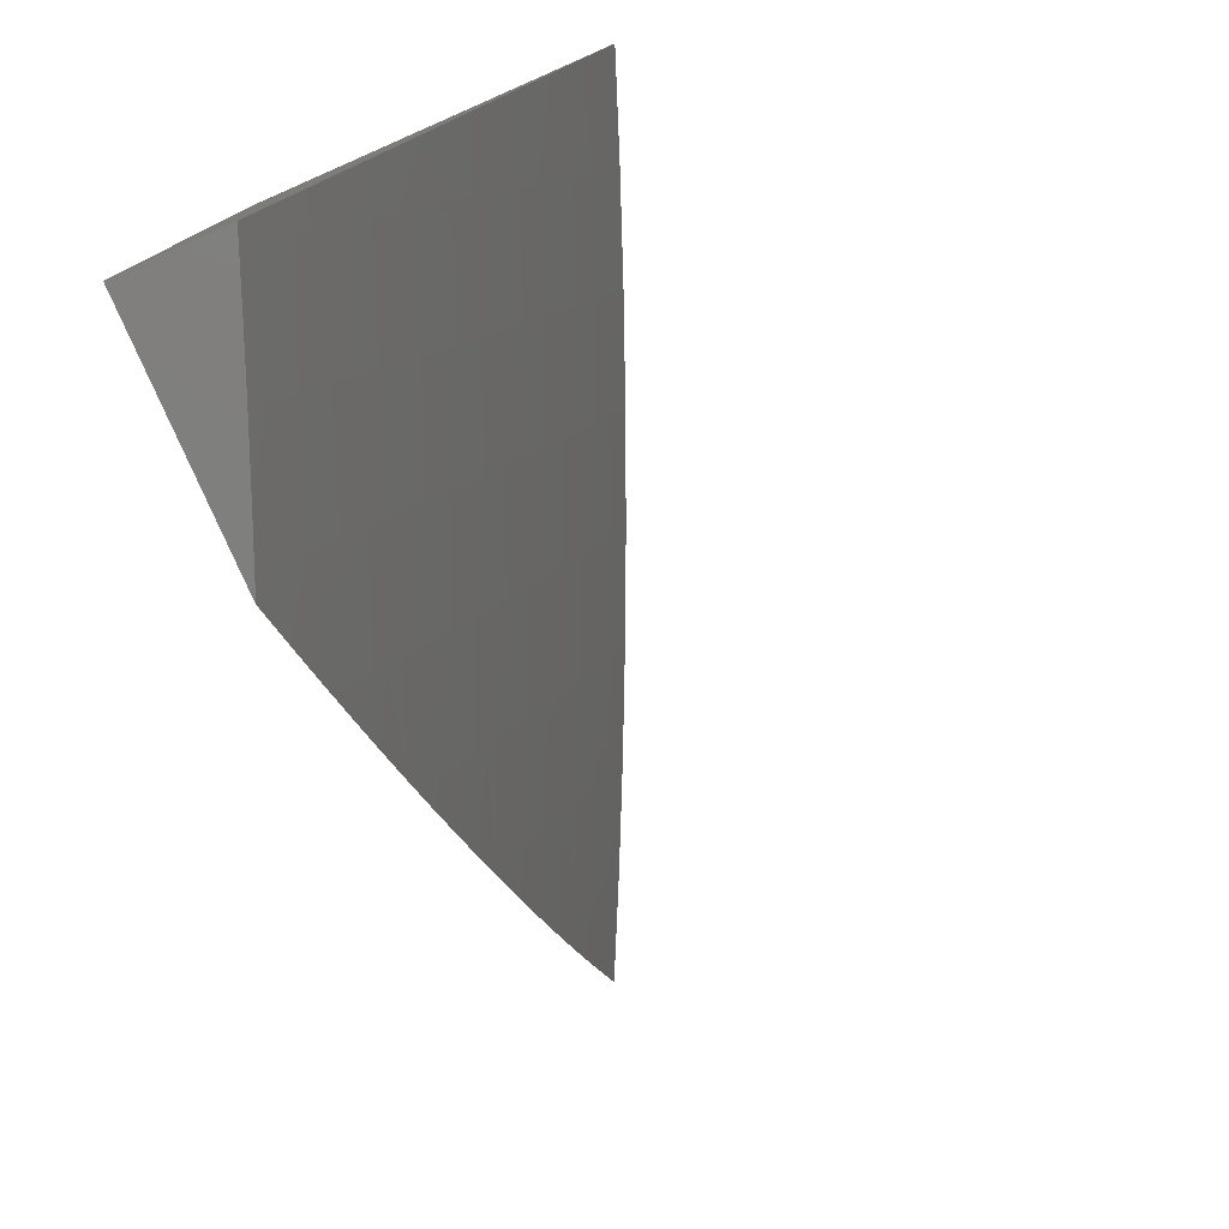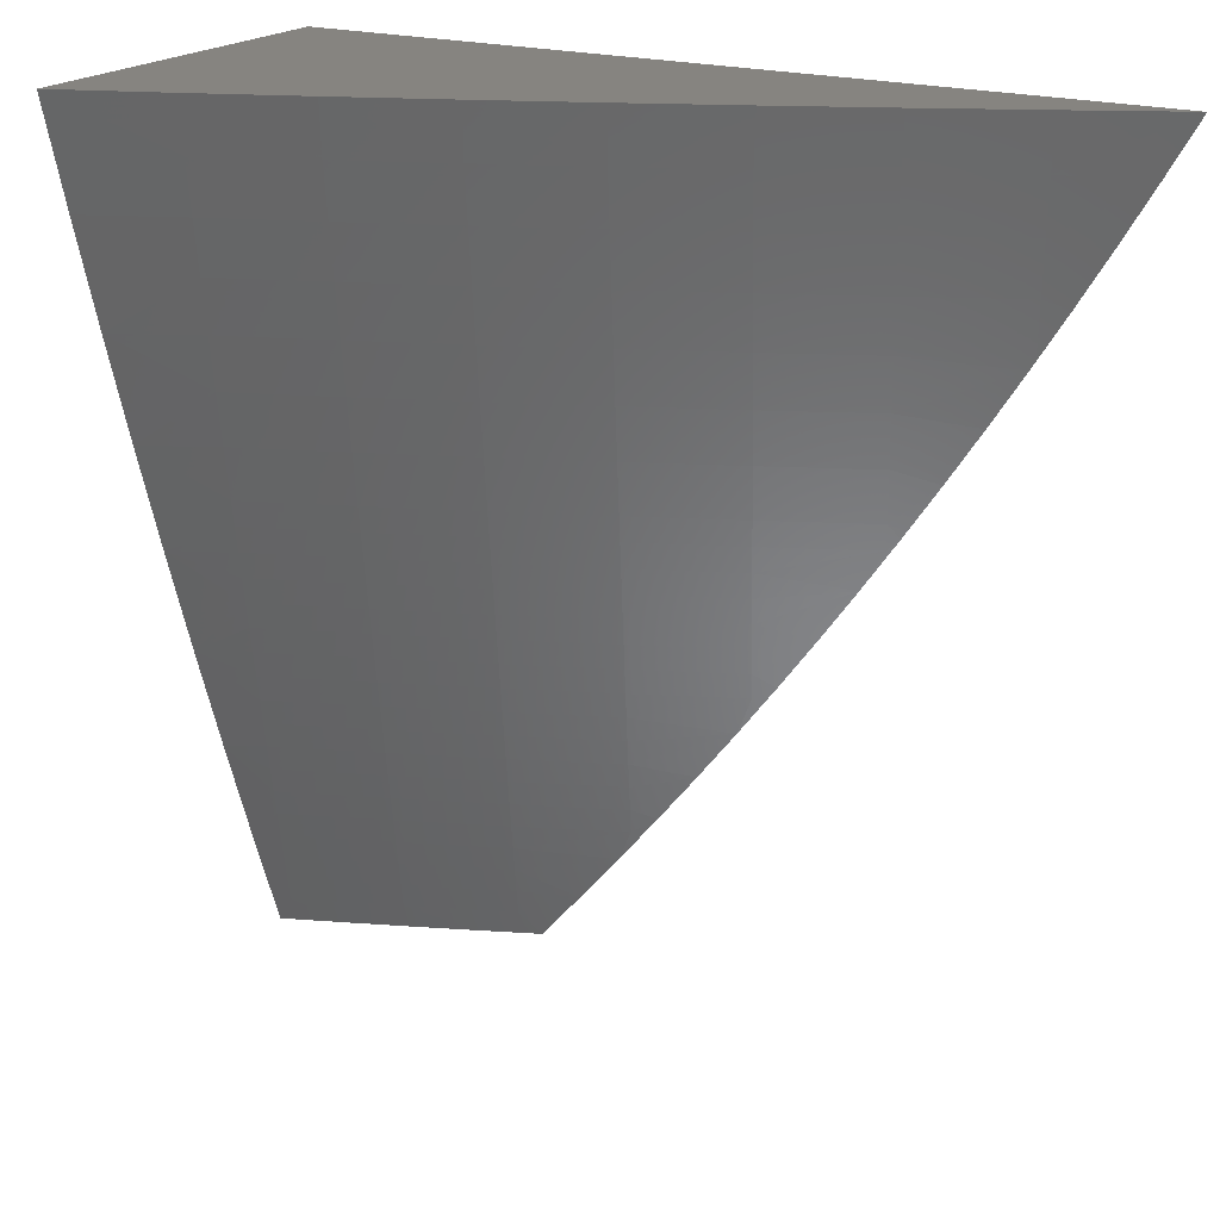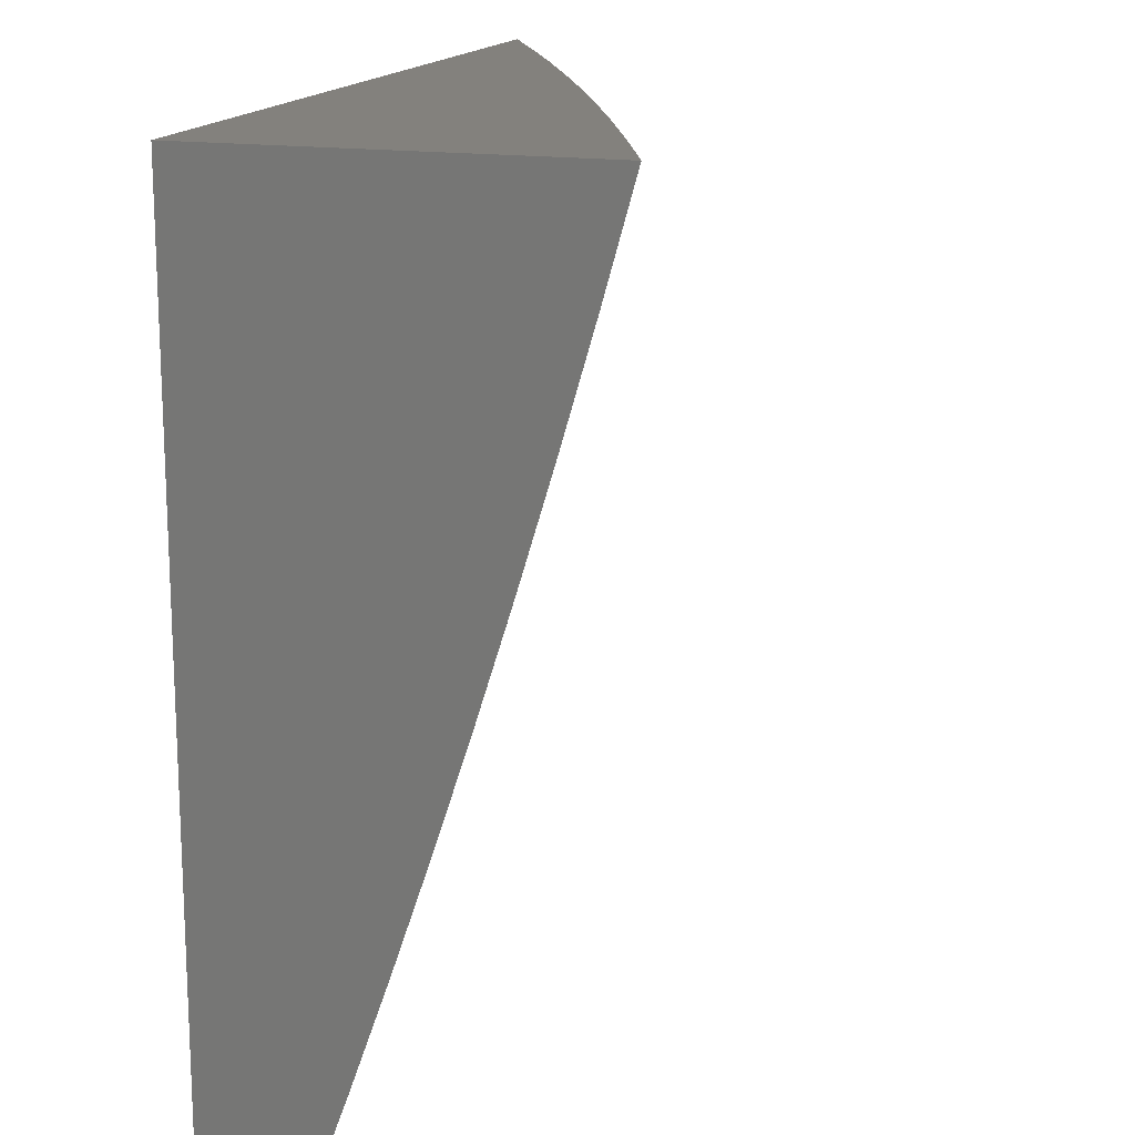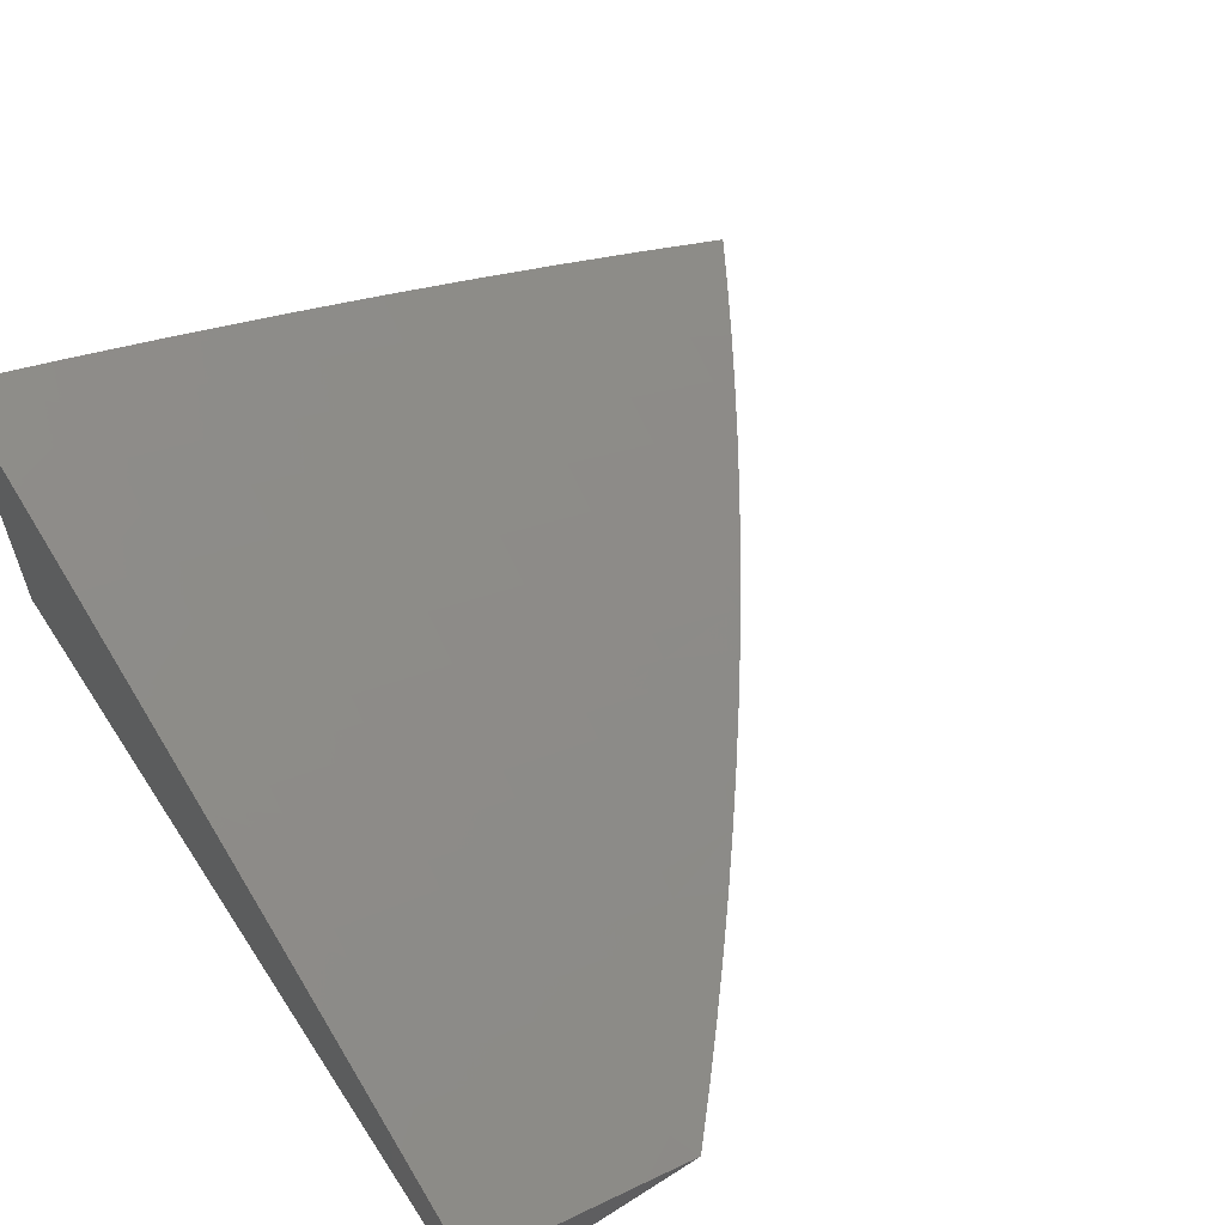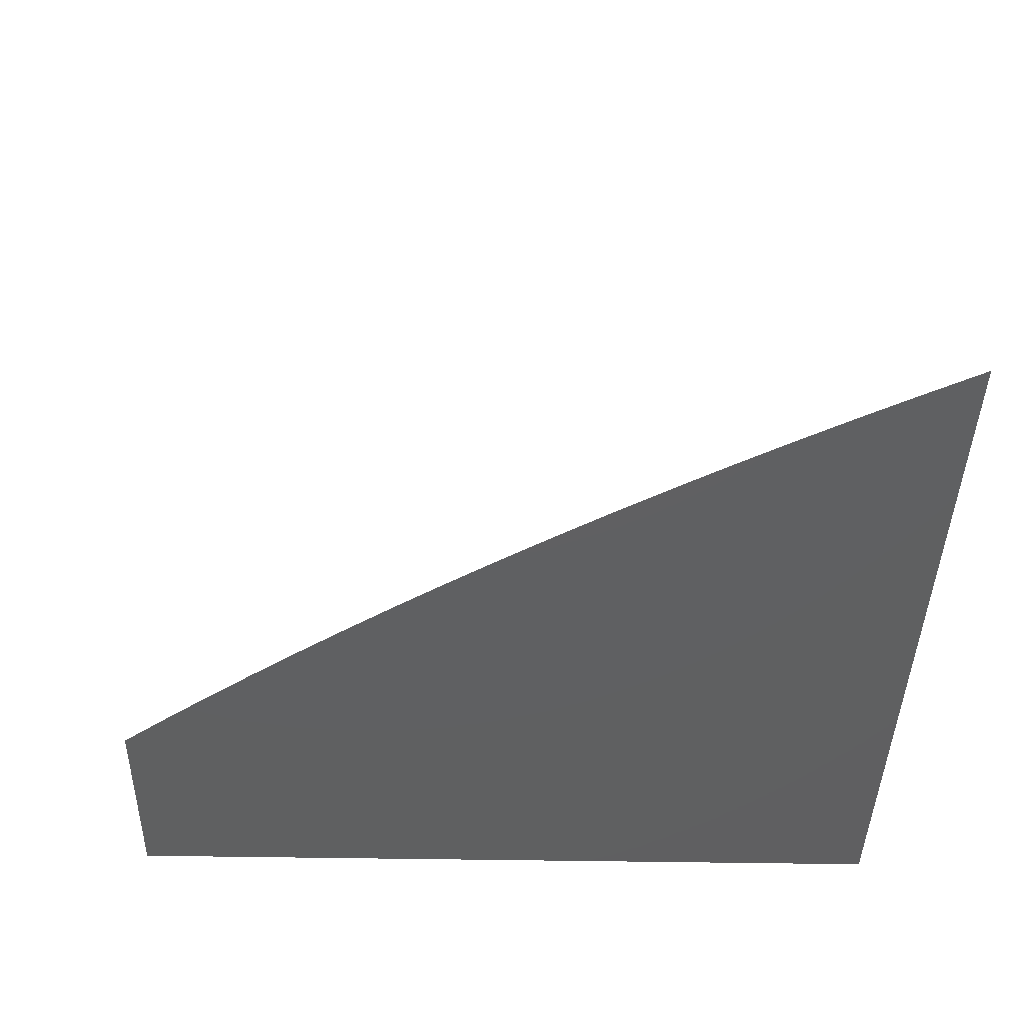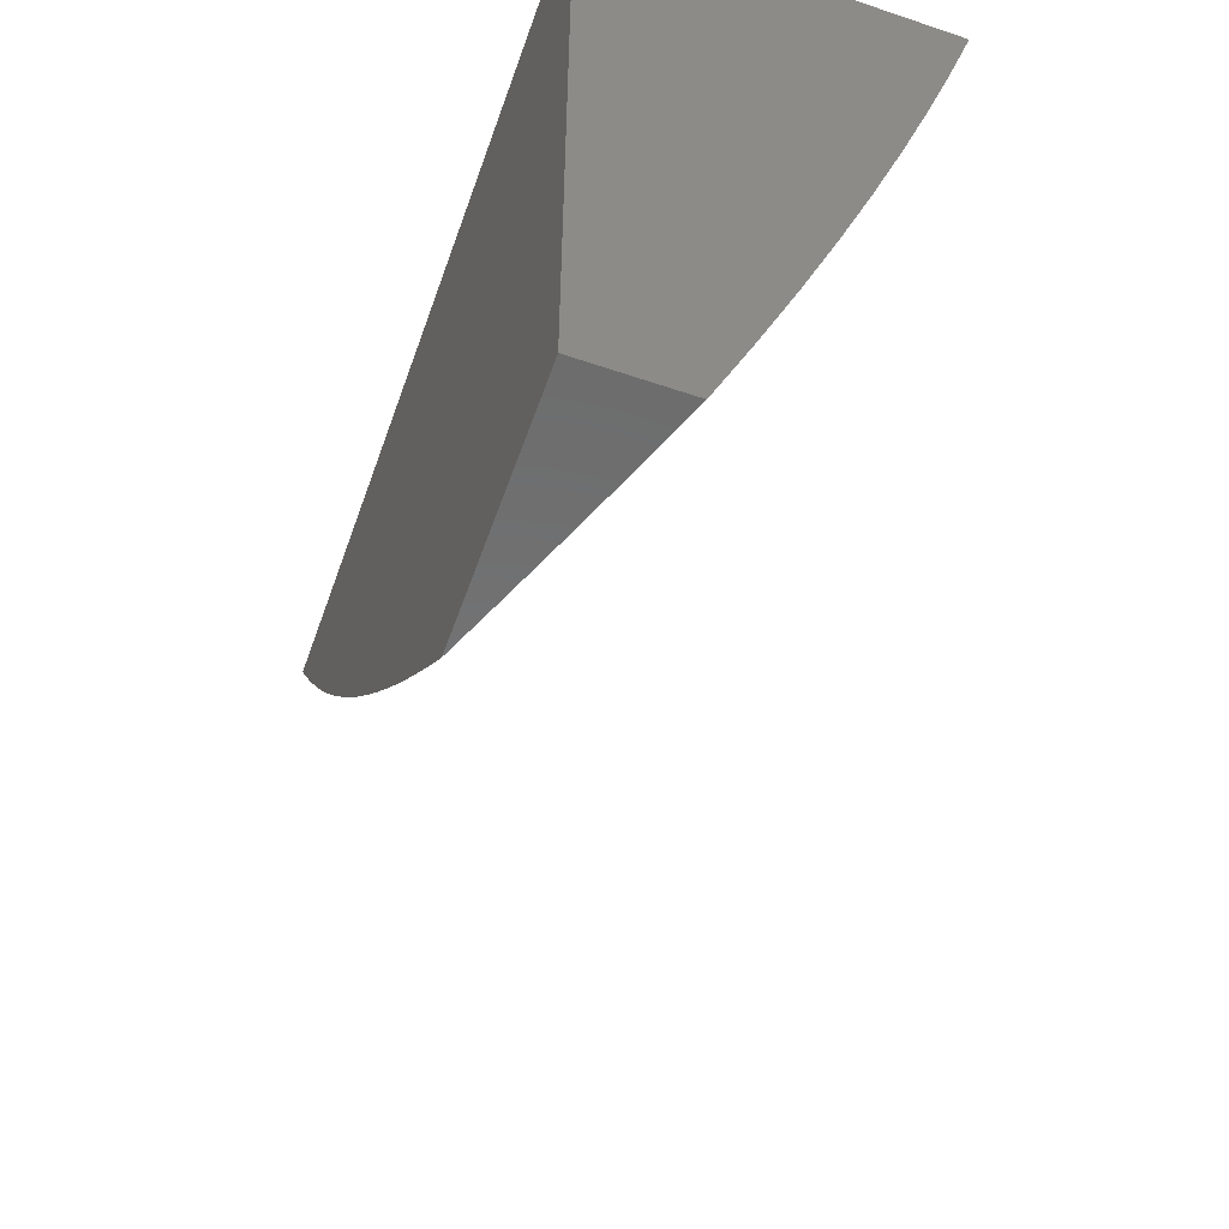
<metadata>
{"format":"stl","ext":"stl","renderer":"f3d","projection":"perspective","resolution":1024,"background":"white","views":[{"elev":-78.6,"azim":113.7,"up":"+Z"},{"elev":20.1,"azim":-150.0,"up":"+Z"},{"elev":16.2,"azim":107.4,"up":"+Z"},{"elev":59.3,"azim":146.9,"up":"+Y"},{"elev":-40.7,"azim":-91.3,"up":"+Y"},{"elev":-57.8,"azim":70.6,"up":"+Z"}]}
</metadata>
<code>
# stl→obj: 156 verts, 308 faces
v -4.071 10.09 -4
v -4.019 10.12 -3.969
v -4 10.12 -4
v -4.023 10.13 -3.938
v -4 10.16 -3.877
v -4.027 10.14 -3.907
v -4.031 10.15 -3.875
v -4.149 10.09 -3.907
v -4.153 10.1 -3.875
v -4.274 10.05 -3.875
v -4.279 10.06 -3.844
v -4.4 10.01 -3.844
v -4.404 10.02 -3.813
v -4.43 10 -3.824
v -4.478 10 -3.764
v -4.141 10.07 -3.969
v -4.141 10.06 -4
v -4.211 10.03 -4
v -4.262 10.02 -3.969
v -4.281 10 -4
v -4.332 10 -3.942
v -4.381 10 -3.883
v -4.27 10.04 -3.907
v -4.266 10.03 -3.938
v -4.145 10.08 -3.938
v -4.525 10 -3.704
v -4.412 10.03 -3.751
v -4.408 10.02 -3.782
v -4.283 10.07 -3.813
v -4.157 10.11 -3.844
v -4.035 10.16 -3.844
v -4.572 10 -3.643
v -4.546 10.01 -3.657
v -4.42 10.05 -3.688
v -4.416 10.04 -3.719
v -4.294 10.1 -3.719
v -4.291 10.09 -3.751
v -4.168 10.14 -3.751
v -4.164 10.13 -3.782
v -4.046 10.19 -3.751
v -4.042 10.18 -3.782
v -4 10.2 -3.753
v -4.038 10.17 -3.813
v -4.55 10.02 -3.626
v -4.618 10 -3.581
v -4.554 10.02 -3.594
v -4.558 10.03 -3.563
v -4.432 10.08 -3.594
v -4.436 10.09 -3.563
v -4.31 10.13 -3.594
v -4.314 10.14 -3.563
v -4.187 10.18 -3.594
v -4.191 10.19 -3.563
v -4.068 10.24 -3.563
v -4.071 10.25 -3.532
v -4 10.29 -3.504
v -4.075 10.26 -3.501
v -4.078 10.27 -3.469
v -4.198 10.21 -3.501
v -4.201 10.22 -3.469
v -4.325 10.17 -3.469
v -4.328 10.18 -3.438
v -4.451 10.12 -3.438
v -4.458 10.14 -3.376
v -4.581 10.08 -3.376
v -4.589 10.1 -3.313
v -4.711 10.04 -3.313
v -4.719 10.06 -3.25
v -4.834 10 -3.263
v -4.841 10 -3.25
v -4.875 10 -3.198
v -4.849 10.02 -3.188
v -4.915 10 -3.133
v -4.856 10.03 -3.125
v -4.954 10 -3.067
v -4.864 10.05 -3.063
v -4.992 10 -3
v -4.871 10.06 -3
v -4.663 10 -3.518
v -4.562 10.04 -3.532
v -4.44 10.1 -3.532
v -4.317 10.15 -3.532
v -4.194 10.2 -3.532
v -4.707 10 -3.455
v -4.692 10 -3.469
v -4.566 10.05 -3.501
v -4.696 10.01 -3.438
v -4.75 10 -3.392
v -4.704 10.03 -3.376
v -4.793 10 -3.328
v -4.748 10.12 -3
v -4.74 10.1 -3.063
v -4.733 10.09 -3.125
v -4.726 10.07 -3.188
v -4.625 10.18 -3
v -4.617 10.16 -3.063
v -4.61 10.15 -3.125
v -4.486 10.2 -3.125
v -4.479 10.19 -3.188
v -4.356 10.24 -3.188
v -4.349 10.22 -3.25
v -4.225 10.28 -3.25
v -4.218 10.26 -3.313
v -4.102 10.33 -3.25
v -4.095 10.31 -3.313
v -4 10.37 -3.253
v -4 10.33 -3.378
v -4.502 10.23 -3
v -4.493 10.22 -3.063
v -4.362 10.26 -3.125
v -4.232 10.29 -3.188
v -4.108 10.34 -3.188
v -4.377 10.28 -3
v -4.369 10.27 -3.063
v -4.238 10.31 -3.125
v -4.114 10.36 -3.125
v -4 10.4 -3.127
v -4.252 10.34 -3
v -4.244 10.32 -3.063
v -4.12 10.37 -3.063
v -4.126 10.39 -3
v -4 10.44 -3
v -4.082 10.28 -3.438
v -4.089 10.29 -3.376
v -4.212 10.24 -3.376
v -4.342 10.21 -3.313
v -4.473 10.17 -3.25
v -4.603 10.13 -3.188
v -4 10.25 -3.629
v -4.064 10.23 -3.594
v -4.183 10.17 -3.626
v -4.306 10.12 -3.626
v -4.428 10.07 -3.626
v -4.053 10.21 -3.688
v -4.057 10.21 -3.657
v -4.061 10.22 -3.626
v -4.18 10.17 -3.657
v -4.161 10.12 -3.813
v -4.05 10.2 -3.719
v -4.172 10.15 -3.719
v -4.176 10.16 -3.688
v -4.298 10.11 -3.688
v -4.205 10.23 -3.438
v -4.287 10.08 -3.782
v -4.302 10.11 -3.657
v -4.321 10.16 -3.501
v -4.444 10.11 -3.501
v -4.335 10.19 -3.376
v -4.424 10.06 -3.657
v -4.447 10.11 -3.469
v -4.574 10.07 -3.438
v -4.466 10.15 -3.313
v -4.57 10.06 -3.469
v -4.596 10.12 -3.25
v -4 10 -3
v -4 10 -4
f 1 2 3
f 3 2 4
f 3 4 5
f 5 4 6
f 5 6 7
f 7 6 8
f 7 8 9
f 9 8 10
f 9 10 11
f 11 10 12
f 11 12 13
f 13 12 14
f 13 14 15
f 2 1 16
f 16 1 17
f 16 17 18
f 16 18 19
f 19 18 20
f 19 20 21
f 22 23 21
f 21 23 24
f 21 24 19
f 19 24 16
f 14 12 22
f 22 12 10
f 22 10 23
f 23 10 8
f 23 8 25
f 25 8 6
f 25 6 4
f 26 27 15
f 15 27 28
f 15 28 13
f 13 28 29
f 13 29 11
f 11 29 30
f 11 30 9
f 9 30 31
f 9 31 7
f 7 31 5
f 32 33 26
f 26 33 34
f 26 34 35
f 35 34 36
f 35 36 37
f 37 36 38
f 37 38 39
f 39 38 40
f 39 40 41
f 41 40 42
f 41 42 43
f 43 42 5
f 43 5 31
f 33 32 44
f 44 32 45
f 44 45 46
f 46 45 47
f 46 47 48
f 48 47 49
f 48 49 50
f 50 49 51
f 50 51 52
f 52 51 53
f 52 53 54
f 54 53 55
f 54 55 56
f 56 55 57
f 56 57 58
f 58 57 59
f 58 59 60
f 60 59 61
f 60 61 62
f 62 61 63
f 62 63 64
f 64 63 65
f 64 65 66
f 66 65 67
f 66 67 68
f 68 67 69
f 68 69 70
f 70 69 71
f 70 71 72
f 72 71 73
f 72 73 74
f 74 73 75
f 74 75 76
f 76 75 77
f 76 77 78
f 45 79 47
f 47 79 80
f 47 80 49
f 49 80 81
f 49 81 51
f 51 81 82
f 51 82 53
f 53 82 83
f 53 83 55
f 55 83 57
f 84 85 79
f 79 85 86
f 79 86 80
f 80 86 81
f 85 84 87
f 87 84 88
f 87 88 89
f 89 88 90
f 89 90 67
f 67 90 69
f 78 91 76
f 76 91 92
f 76 92 74
f 74 92 93
f 74 93 72
f 72 93 94
f 72 94 70
f 70 94 68
f 91 95 92
f 92 95 96
f 92 96 97
f 97 96 98
f 97 98 99
f 99 98 100
f 99 100 101
f 101 100 102
f 101 102 103
f 103 102 104
f 103 104 105
f 105 104 106
f 105 106 107
f 95 108 96
f 96 108 109
f 96 109 98
f 98 109 110
f 98 110 100
f 100 110 111
f 100 111 102
f 102 111 112
f 102 112 104
f 104 112 106
f 108 113 109
f 109 113 114
f 109 114 110
f 110 114 115
f 110 115 111
f 111 115 116
f 111 116 112
f 112 116 117
f 112 117 106
f 113 118 114
f 114 118 119
f 114 119 115
f 115 119 120
f 115 120 116
f 116 120 117
f 118 121 119
f 119 121 120
f 121 122 120
f 120 122 117
f 56 123 107
f 107 123 124
f 107 124 105
f 105 124 125
f 105 125 103
f 103 125 126
f 103 126 101
f 101 126 127
f 101 127 99
f 99 127 128
f 99 128 97
f 97 128 93
f 97 93 92
f 56 129 54
f 54 129 130
f 54 130 52
f 52 130 131
f 52 131 50
f 50 131 132
f 50 132 48
f 48 132 133
f 48 133 46
f 46 133 44
f 42 134 129
f 129 134 135
f 129 135 136
f 136 135 137
f 136 137 131
f 131 137 132
f 25 4 16
f 16 4 2
f 31 30 43
f 43 30 138
f 43 138 41
f 41 138 39
f 134 42 139
f 139 42 40
f 139 40 38
f 134 139 140
f 140 139 38
f 140 38 36
f 130 129 136
f 135 134 141
f 141 134 140
f 141 140 142
f 142 140 36
f 142 36 34
f 131 130 136
f 123 56 58
f 59 57 83
f 58 60 123
f 123 60 143
f 123 143 124
f 124 143 125
f 23 25 24
f 24 25 16
f 30 29 138
f 138 29 144
f 138 144 39
f 39 144 37
f 135 141 137
f 137 141 145
f 137 145 132
f 132 145 133
f 145 141 142
f 59 83 146
f 146 83 82
f 146 82 147
f 147 82 81
f 147 81 86
f 60 62 143
f 143 62 148
f 143 148 125
f 125 148 126
f 29 28 144
f 144 28 27
f 144 27 37
f 37 27 35
f 145 142 149
f 149 142 34
f 149 34 33
f 59 146 61
f 61 146 150
f 61 150 63
f 63 150 151
f 63 151 65
f 65 151 89
f 65 89 67
f 150 146 147
f 62 64 148
f 148 64 152
f 148 152 126
f 126 152 127
f 26 35 27
f 44 133 149
f 149 133 145
f 44 149 33
f 150 147 153
f 153 147 86
f 153 86 85
f 64 66 152
f 152 66 154
f 152 154 127
f 127 154 128
f 150 153 151
f 151 153 87
f 151 87 89
f 87 153 85
f 66 68 154
f 154 68 94
f 154 94 128
f 128 94 93
f 77 75 155
f 155 75 73
f 155 73 71
f 71 69 155
f 155 69 90
f 155 90 88
f 88 84 155
f 155 84 79
f 155 79 45
f 45 32 155
f 155 32 26
f 155 26 15
f 15 14 155
f 155 14 156
f 156 14 22
f 156 22 21
f 21 20 156
f 20 18 156
f 156 18 17
f 156 17 1
f 1 3 156
f 122 121 155
f 155 121 118
f 155 118 113
f 113 108 155
f 155 108 95
f 155 95 91
f 91 78 155
f 155 78 77
f 3 5 156
f 156 5 155
f 155 5 42
f 155 42 129
f 129 56 155
f 155 56 107
f 155 107 106
f 106 117 155
f 155 117 122

</code>
